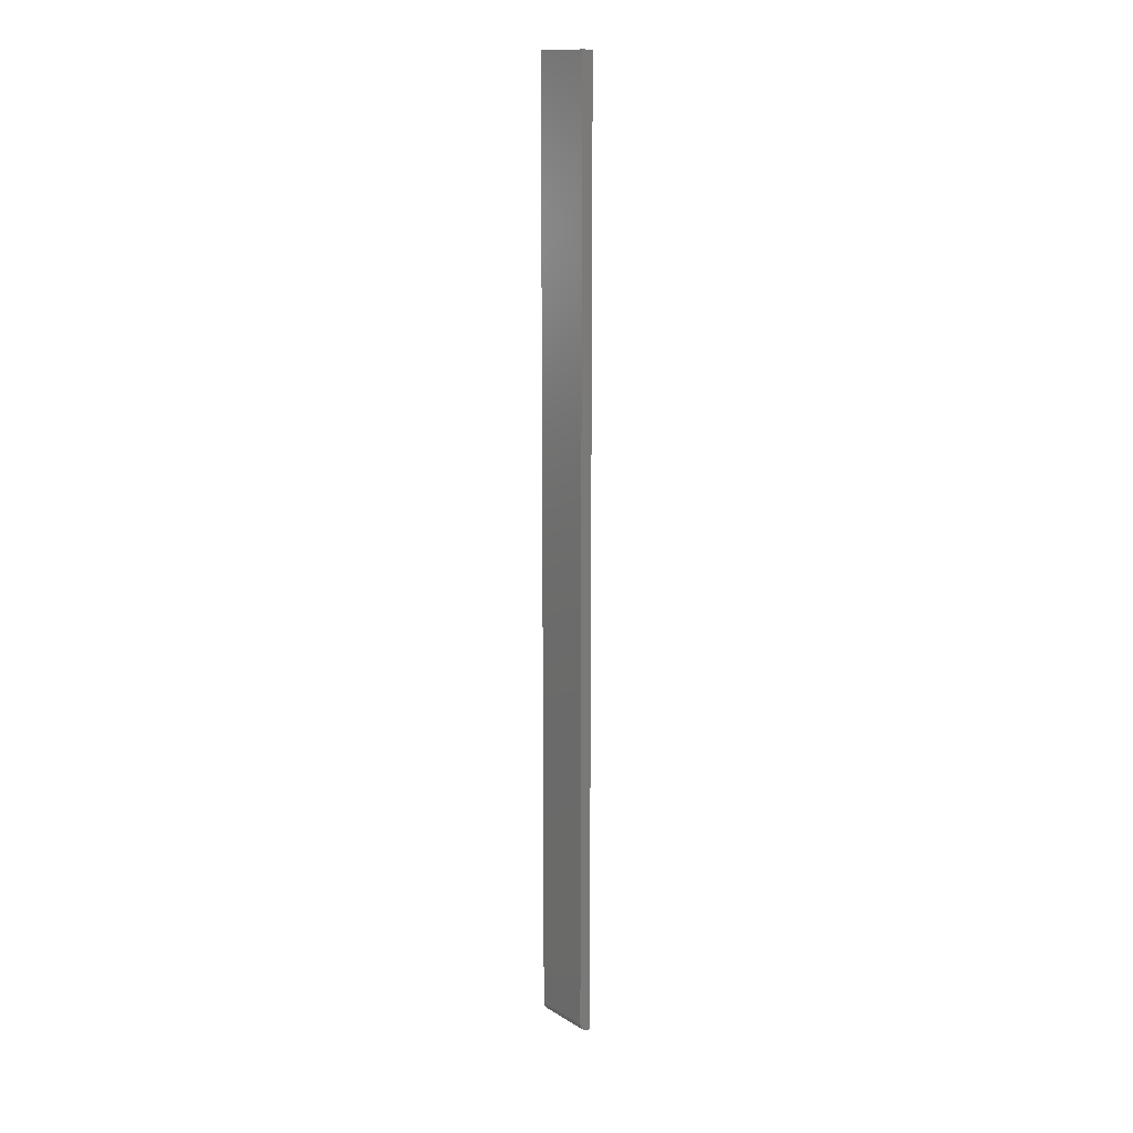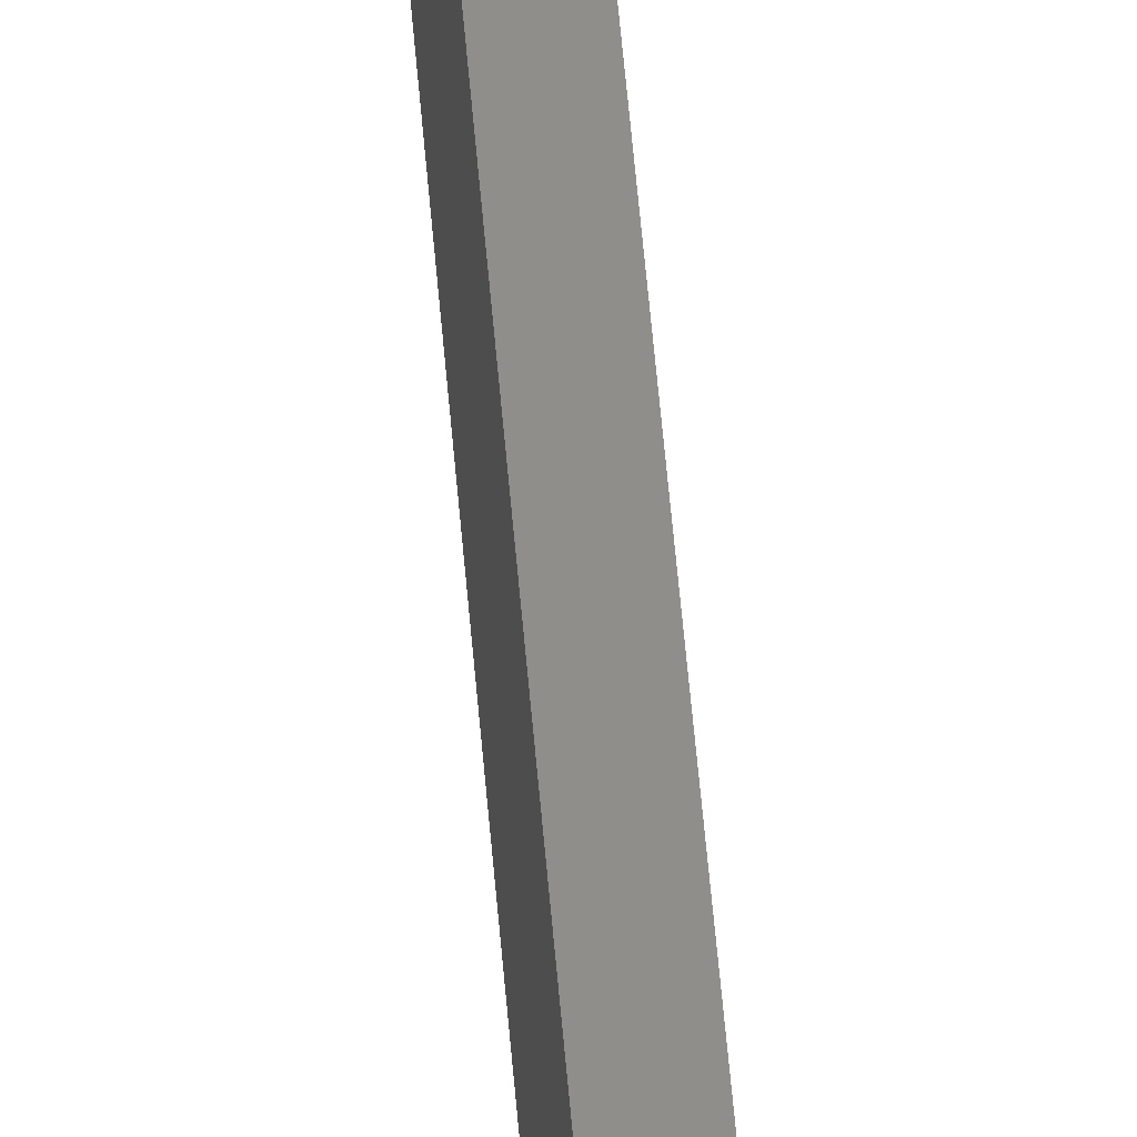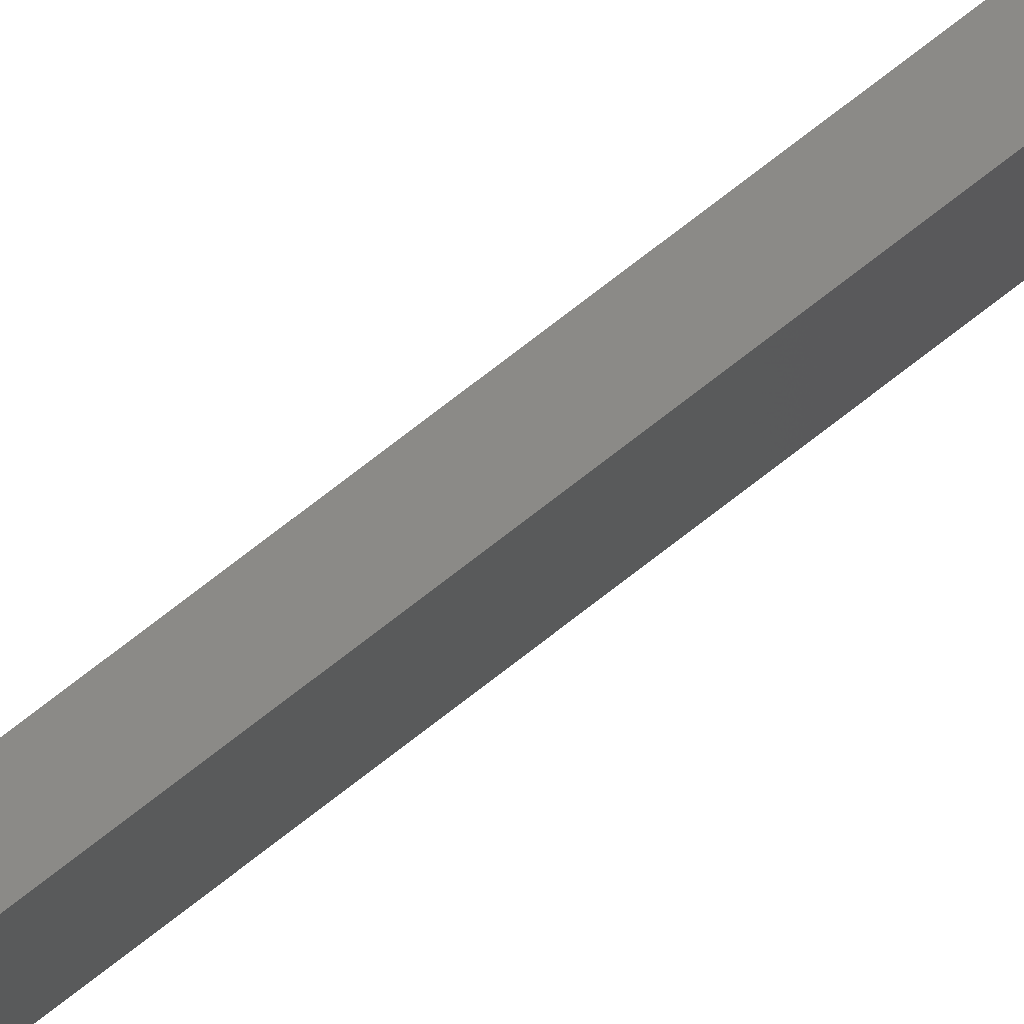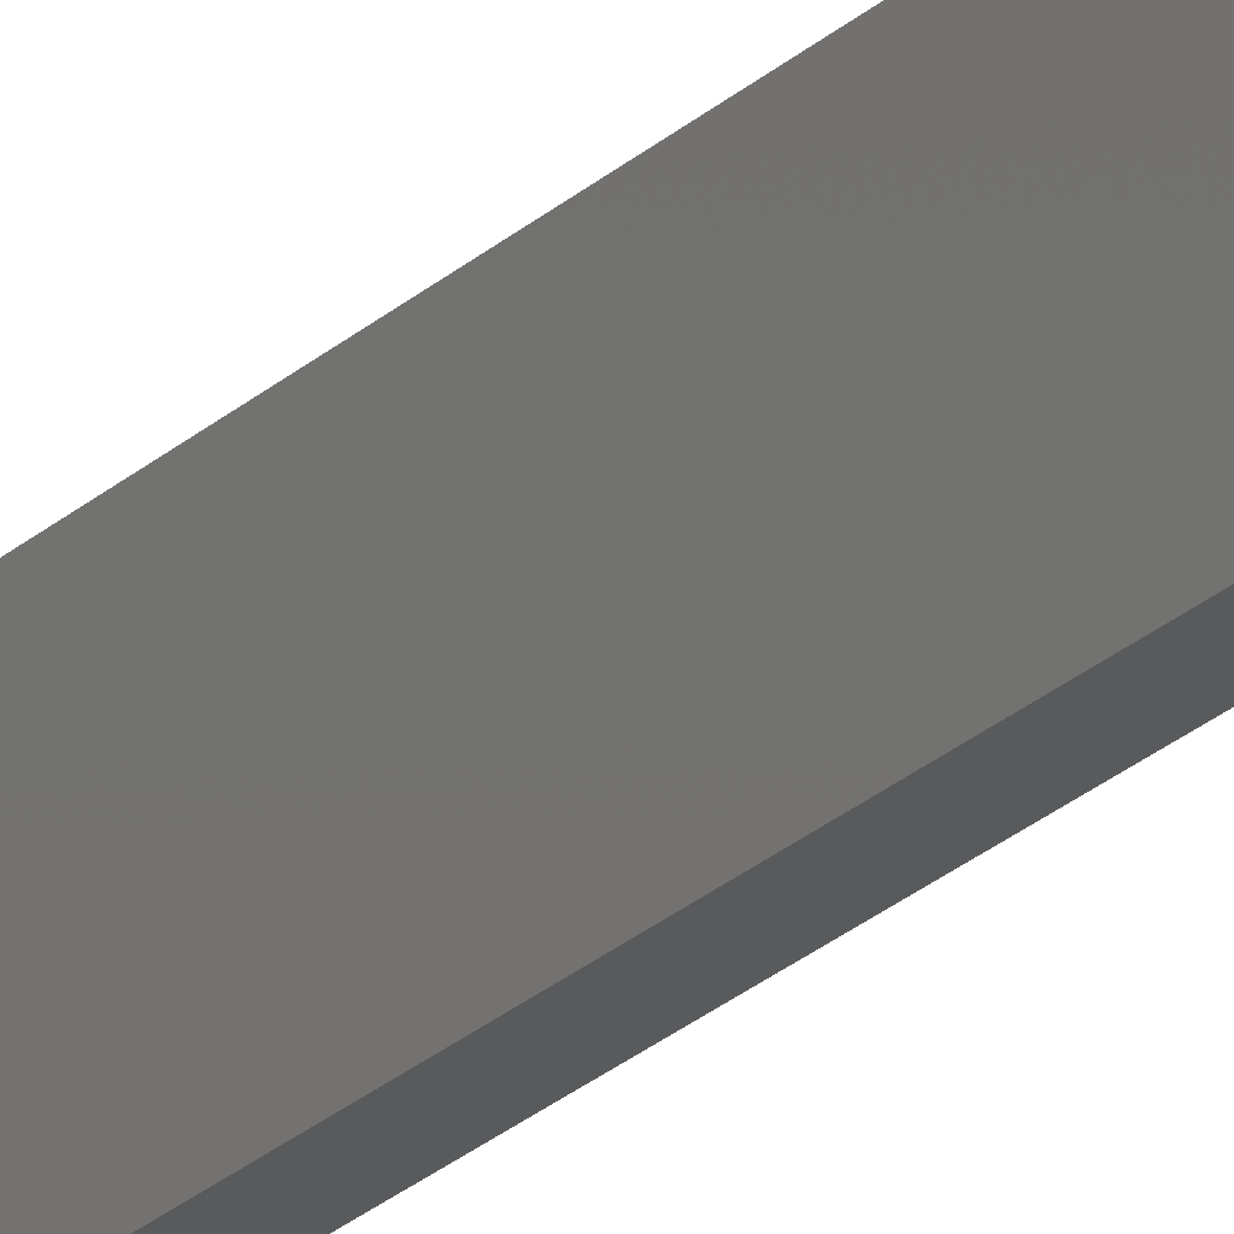
<metadata>
{"format":"stl","ext":"stl","renderer":"f3d","projection":"perspective","resolution":1024,"background":"white","views":[{"elev":14.7,"azim":141.7,"up":"+Y"},{"elev":44.2,"azim":176.0,"up":"+Z"},{"elev":78.7,"azim":-127.4,"up":"+Z"},{"elev":-23.4,"azim":-33.2,"up":"+Z"}]}
</metadata>
<code>
# stl→obj: 24 verts, 44 faces
v 0 -0.75 0
v 0.001563 -0.75 -9.568e-20
v 2.87e-18 -0.75 0.04688
v 0.001563 -0.75 0.04688
v 0.009225 -0.7437 0.04688
v 0.008058 -0.7465 0.04688
v 0.00878 -0.7452 0.04688
v 0.009375 -0.7422 0.04688
v 0.005903 -0.7487 0.04688
v 0.007087 -0.7477 0.04688
v 0.009375 0 0.04688
v 2.87e-18 0 0.04688
v 0.003087 -0.7498 0.04688
v 0.004552 -0.7494 0.04688
v 0.009375 0 -5.741e-19
v 0.009375 -0.7422 -5.741e-19
v 0 0 0
v 0.009225 -0.7437 -5.649e-19
v 0.00878 -0.7452 -5.376e-19
v 0.008058 -0.7465 -4.934e-19
v 0.007087 -0.7477 -4.339e-19
v 0.005903 -0.7487 -3.614e-19
v 0.004552 -0.7494 -2.787e-19
v 0.003087 -0.7498 -1.89e-19
f 1 2 3
f 3 2 4
f 5 6 7
f 8 9 10
f 8 10 6
f 8 6 5
f 3 9 8
f 3 8 11
f 3 11 12
f 9 3 4
f 9 4 13
f 9 13 14
f 15 11 16
f 16 11 8
f 17 15 16
f 17 16 18
f 17 18 19
f 17 19 20
f 17 20 21
f 17 21 22
f 17 22 23
f 17 23 24
f 17 24 2
f 17 2 1
f 16 8 18
f 18 8 5
f 18 5 19
f 19 5 7
f 19 7 20
f 20 7 6
f 20 6 21
f 21 6 10
f 21 10 22
f 22 10 9
f 22 9 23
f 23 9 14
f 23 14 24
f 24 14 13
f 24 13 2
f 2 13 4
f 17 12 15
f 15 12 11
f 12 17 3
f 3 17 1

</code>
